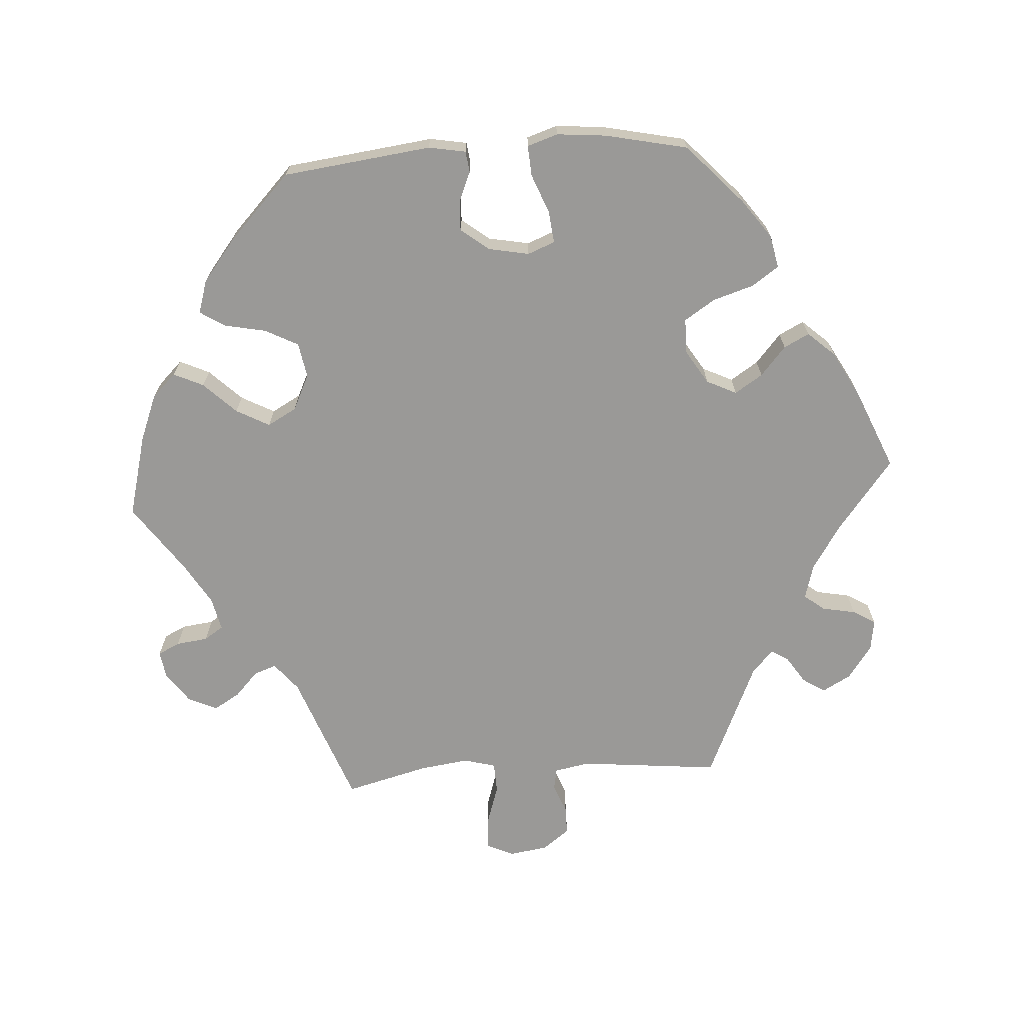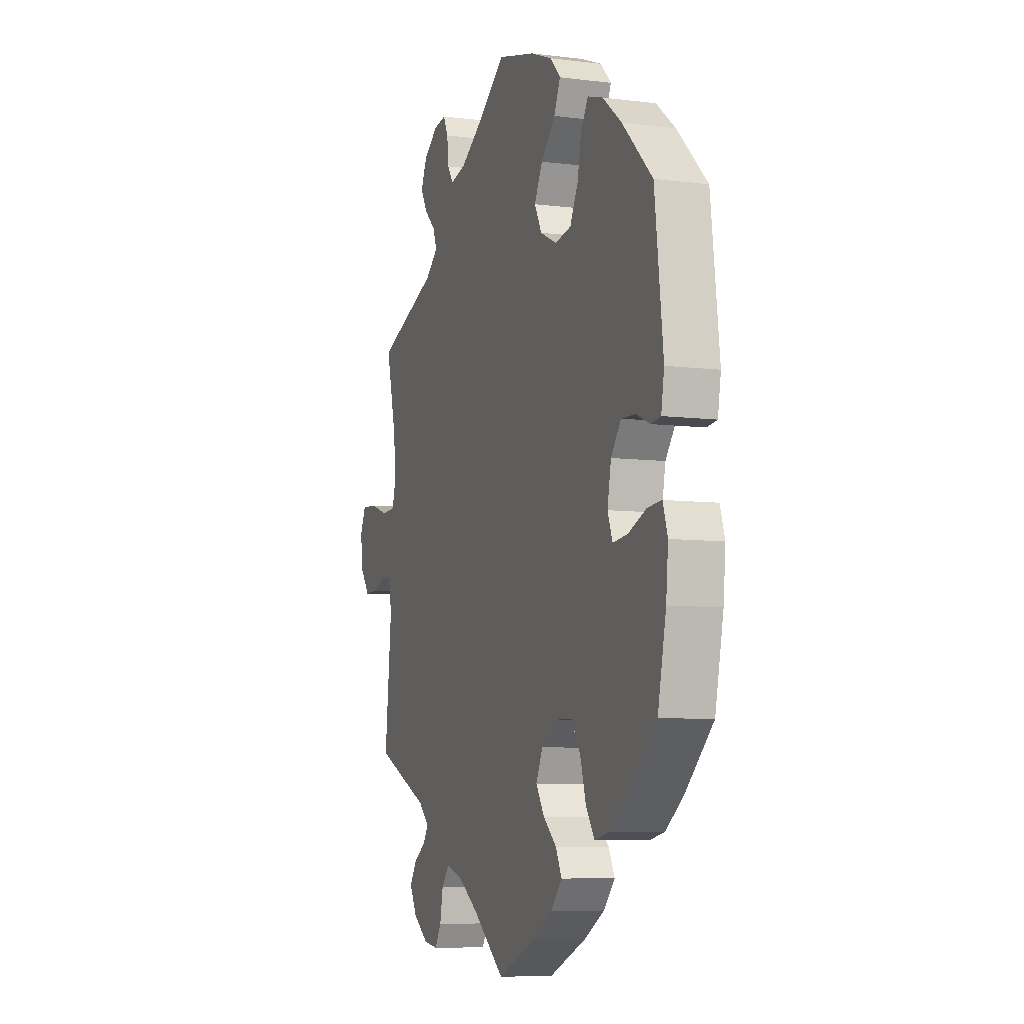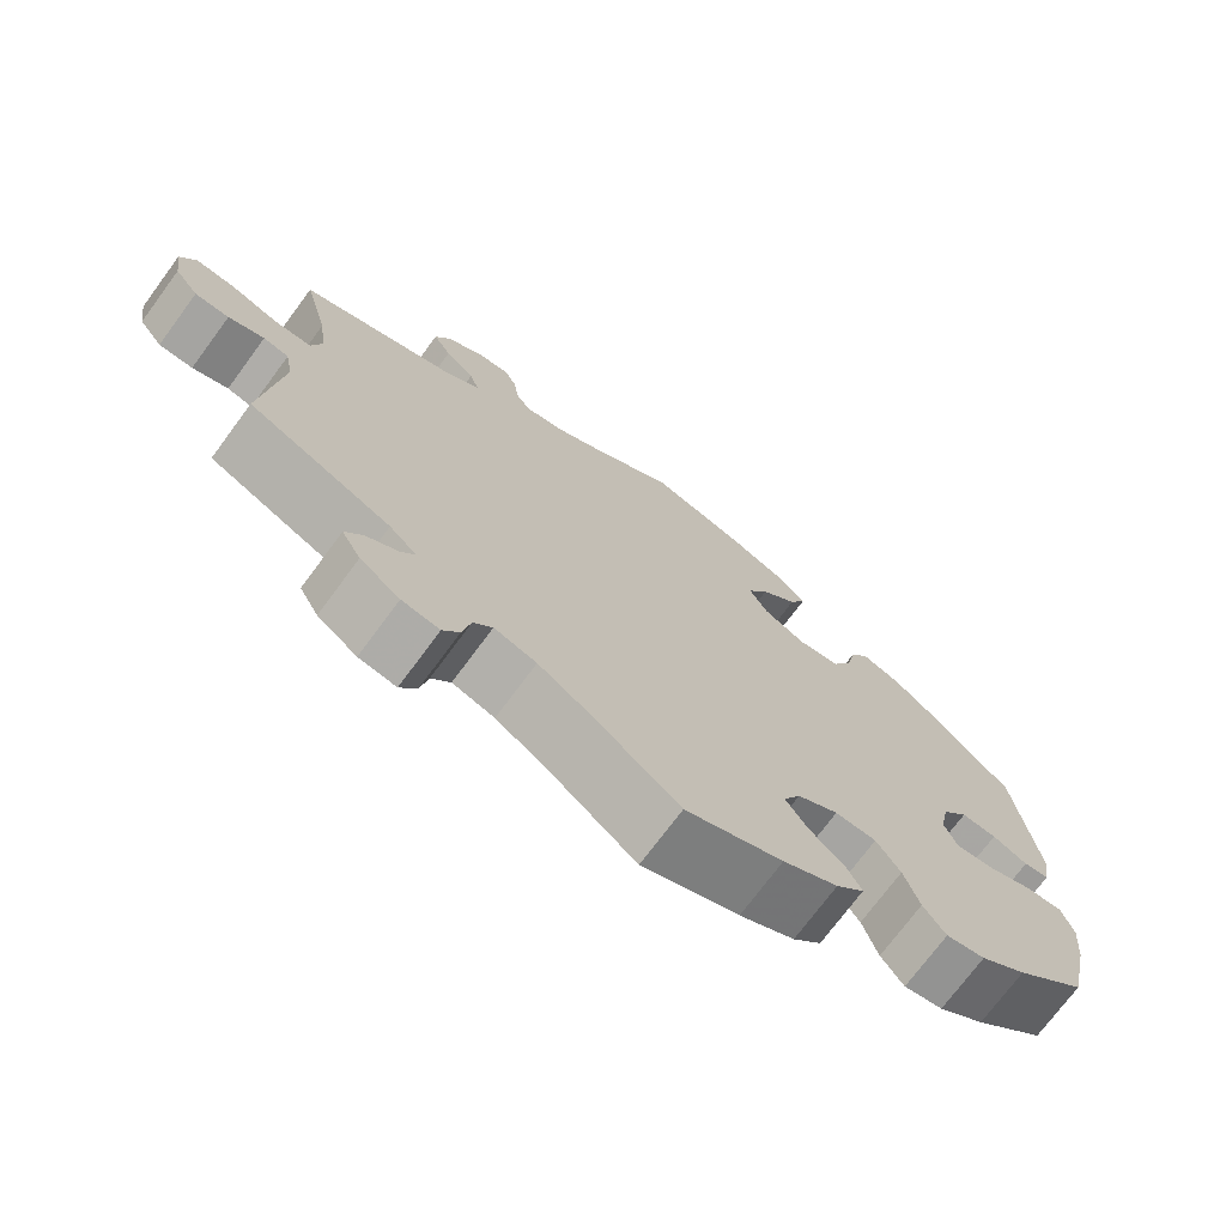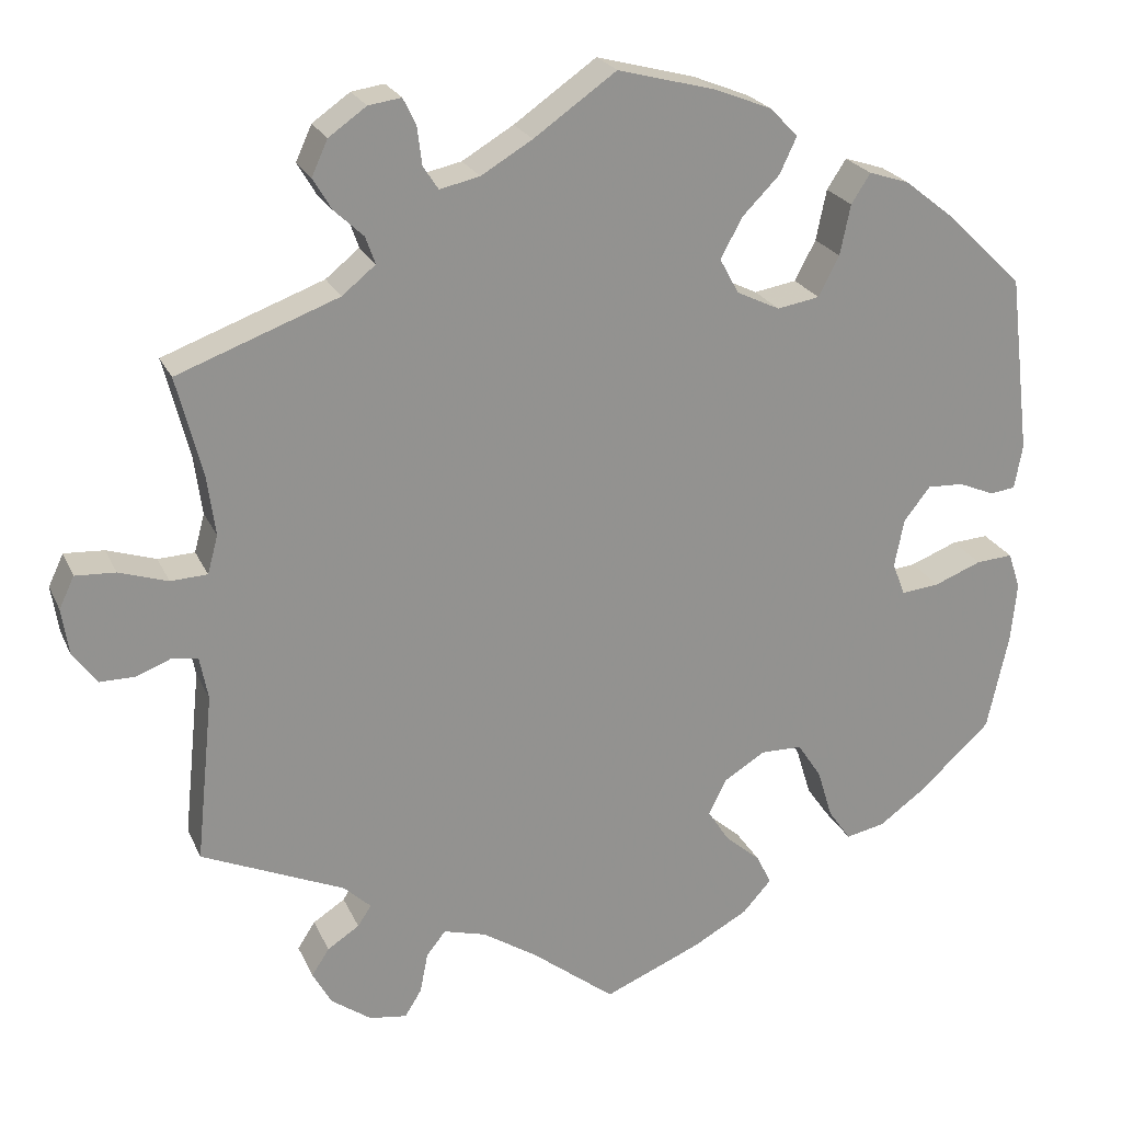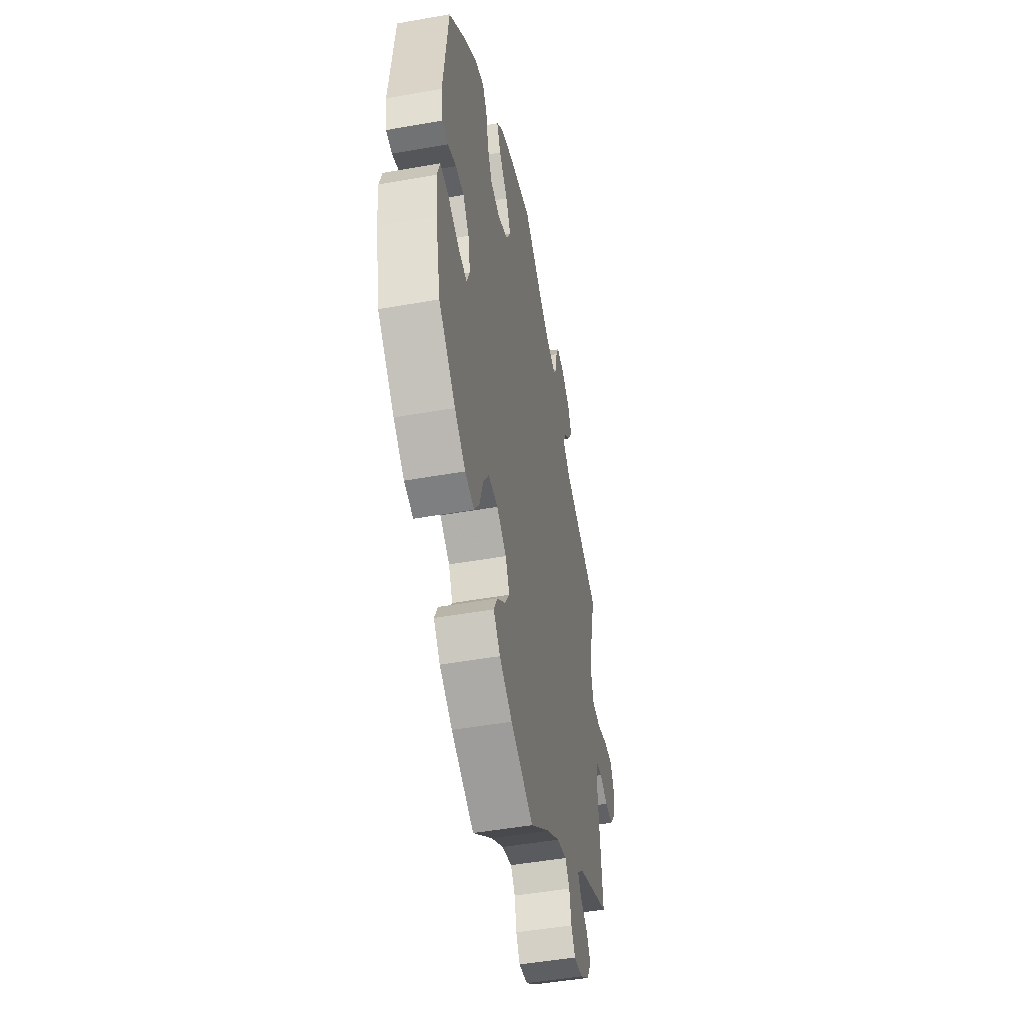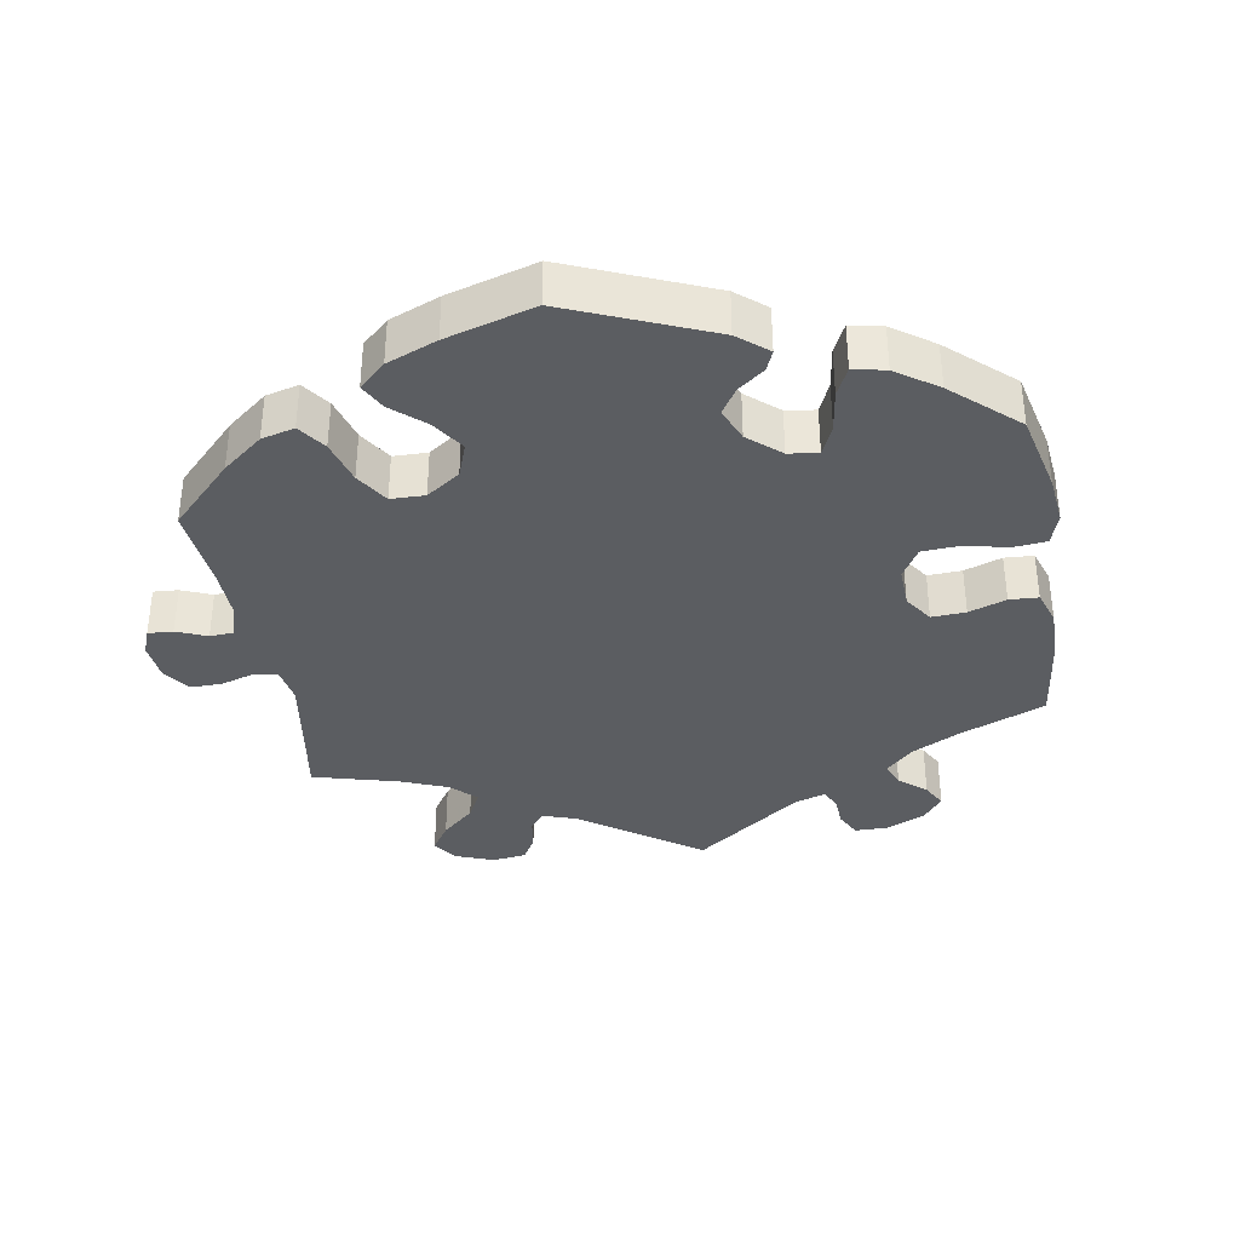
<metadata>
{"format":"obj","ext":"obj","renderer":"f3d","projection":"perspective","resolution":1024,"background":"white","views":[{"elev":-68.9,"azim":93.9,"up":"+Y"},{"elev":-7.7,"azim":70.7,"up":"+Z"},{"elev":-73.2,"azim":-36.5,"up":"+Z"},{"elev":23.2,"azim":-19.6,"up":"+Z"},{"elev":-48.6,"azim":101.2,"up":"+Z"},{"elev":-35.9,"azim":70.1,"up":"+Y"}]}
</metadata>
<code>
v -0.306 0.07 0.452
v 0.451 0.07 -0.092
v 0.522 0.07 0.026
v -0.227 0.07 -0.478
v -0.508 0.07 0.062
v -0.381 0.07 -0.473
v 0.537 0.07 0.31
v 0.432 0.07 0.047
v -0.665 0.07 0.083
v -0.675 0.07 -0.016
v 0.312 0.07 -0.405
v 0.378 0.07 0.453
v 0.159 0.07 -0.328
v -0.645 0.07 -0.056
v -0.167 0.07 0.51
v 0.158 0.07 0.336
v 0.208 0.07 -0.453
v 0.291 0.07 0.369
v 0.263 0.07 -0.297
v 0.399 0.07 0.005
v -0.366 0.07 0.526
v 0.208 0.07 0.478
v 0.389 0.07 -0.435
v -0.515 0.07 -0.098
v -0.615 0.07 0.08
v 0.124 0.07 0.587
v 0.229 0.07 0.523
v 0.134 0.07 0.38
v 0 0.07 -0.62
v 0.403 0.07 -0.097
v -0.343 0.07 0.487
v -0.358 0.07 -0.389
v -0.236 0.07 0.528
v -0.495 0.07 0.11
v -0.258 0.07 0.609
v 0.564 0.07 -0.186
v 0.293 0.07 -0.343
v 0.304 0.07 0.432
v -0.602 0.07 -0.056
v 0.477 0.07 0.045
v -0.242 0.07 0.576
v 0.211 0.07 -0.296
v 0.212 0.07 0.31
v 0.556 0.07 -0.066
v -0.379 0.07 -0.55
v -0.106 0.07 -0.537
v 0.387 0.07 -0.056
v -0.346 0.07 0.57
v 0.227 0.07 -0.491
v -0.324 0.07 -0.421
v 0.265 0.07 0.319
v 0.537 0.07 -0.31
v -0.525 0.07 -0.045
v -0.174 0.07 -0.493
v -0.282 0.07 -0.593
v -0.261 0.07 -0.559
v -0.403 0.07 -0.507
v 0.554 0.07 0.03
v -0.299 0.07 0.603
v -0.505 0.07 0.185
v 0.194 0.07 0.559
v -0.557 0.07 -0.039
v -0 0.07 0.62
v 0.328 0.07 0.469
v -0.294 0.07 0.418
v 0.34 0.07 -0.445
v -0.684 0.07 0.043
v 0.161 0.07 0.43
v 0.447 0.07 -0.393
v 0.191 0.07 -0.531
v -0.103 0.07 0.548
v 0.51 0.07 -0.069
v 0.564 0.07 0.086
v -0.329 0.07 -0.586
v -0.554 0.07 0.06
v 0.571 0.07 -0.112
v -0.341 0.07 -0.447
v 0.44 0.07 0.404
v 0.122 0.07 -0.569
v -0.537 0.07 -0.31
v -0.251 0.07 -0.508
v 0.137 0.07 -0.373
v -0.537 0.07 0.31
v 0.164 0.07 -0.415
v -0.336 0.07 0.384
v -0.217 0.07 0.499
v -0.306 -0 0.452
v 0.451 -0 -0.092
v 0.522 -0 0.026
v -0.227 -0 -0.478
v -0.508 -0 0.062
v -0.381 -0 -0.473
v 0.537 -0 0.31
v 0.432 -0 0.047
v -0.665 -0 0.083
v -0.675 -0 -0.016
v 0.312 -0 -0.405
v 0.378 -0 0.453
v 0.159 -0 -0.328
v -0.645 -0 -0.056
v -0.167 -0 0.51
v 0.158 -0 0.336
v 0.208 -0 -0.453
v 0.291 -0 0.369
v 0.263 -0 -0.297
v 0.399 -0 0.005
v -0.366 -0 0.526
v 0.208 -0 0.478
v 0.389 -0 -0.435
v -0.515 -0 -0.098
v -0.615 -0 0.08
v 0.124 -0 0.587
v 0.229 -0 0.523
v 0.134 -0 0.38
v 0 -0 -0.62
v 0.403 -0 -0.097
v -0.343 -0 0.487
v -0.358 -0 -0.389
v -0.236 -0 0.528
v -0.495 -0 0.11
v -0.258 -0 0.609
v 0.564 -0 -0.186
v 0.293 -0 -0.343
v 0.304 -0 0.432
v -0.602 -0 -0.056
v 0.477 -0 0.045
v -0.242 -0 0.576
v 0.211 -0 -0.296
v 0.212 -0 0.31
v 0.556 -0 -0.066
v -0.379 -0 -0.55
v -0.106 -0 -0.537
v 0.387 -0 -0.056
v -0.346 -0 0.57
v 0.227 -0 -0.491
v -0.324 -0 -0.421
v 0.265 -0 0.319
v 0.537 -0 -0.31
v -0.525 -0 -0.045
v -0.174 -0 -0.493
v -0.282 -0 -0.593
v -0.261 -0 -0.559
v -0.403 -0 -0.507
v 0.554 -0 0.03
v -0.299 -0 0.603
v -0.505 -0 0.185
v 0.194 -0 0.559
v -0.557 -0 -0.039
v -0 -0 0.62
v 0.328 -0 0.469
v -0.294 -0 0.418
v 0.34 -0 -0.445
v -0.684 -0 0.043
v 0.161 -0 0.43
v 0.447 -0 -0.393
v 0.191 -0 -0.531
v -0.103 -0 0.548
v 0.51 -0 -0.069
v 0.564 -0 0.086
v -0.329 -0 -0.586
v -0.554 -0 0.06
v 0.571 -0 -0.112
v -0.341 -0 -0.447
v 0.44 -0 0.404
v 0.122 -0 -0.569
v -0.537 -0 -0.31
v -0.251 -0 -0.508
v 0.137 -0 -0.373
v -0.537 -0 0.31
v 0.164 -0 -0.415
v -0.336 -0 0.384
v -0.217 -0 0.499
f 18 38 64 12
f 51 18 12 78
f 61 27 22 68
f 61 68 28
f 71 63 26 61
f 15 71 61 28
f 86 15 28 16
f 59 35 41 33
f 59 33 86
f 48 59 86
f 1 31 21 48
f 65 1 48 86
f 60 83 85
f 34 60 85 65
f 5 34 65 86
f 67 9 25 75
f 67 75 5
f 10 67 5
f 62 39 14 10
f 53 62 10 5
f 24 53 5 86
f 32 80 24 86
f 45 57 6 77
f 45 77 50
f 74 45 50
f 81 56 55 74
f 4 81 74 50
f 54 4 50 32
f 70 79 29 46
f 70 46 54
f 84 17 49 70
f 82 84 70 54
f 13 82 54 32
f 23 66 11 37
f 23 37 19
f 69 23 19
f 52 69 19
f 36 52 19
f 76 36 19 42
f 2 72 44 76
f 30 2 76 42
f 73 58 3 40
f 73 40 8
f 51 78 7 73
f 32 86 16 43
f 47 30 42 13
f 20 47 13 32
f 8 20 32 43
f 73 8 43 51
f 98 150 124 104
f 164 98 104 137
f 154 108 113 147
f 114 154 147
f 147 112 149 157
f 114 147 157 101
f 102 114 101 172
f 119 127 121 145
f 172 119 145
f 172 145 134
f 134 107 117 87
f 172 134 87 151
f 171 169 146
f 151 171 146 120
f 172 151 120 91
f 161 111 95 153
f 91 161 153
f 91 153 96
f 96 100 125 148
f 91 96 148 139
f 172 91 139 110
f 172 110 166 118
f 163 92 143 131
f 136 163 131
f 136 131 160
f 160 141 142 167
f 136 160 167 90
f 118 136 90 140
f 132 115 165 156
f 140 132 156
f 156 135 103 170
f 140 156 170 168
f 118 140 168 99
f 123 97 152 109
f 105 123 109
f 105 109 155
f 105 155 138
f 105 138 122
f 128 105 122 162
f 162 130 158 88
f 128 162 88 116
f 126 89 144 159
f 94 126 159
f 159 93 164 137
f 129 102 172 118
f 99 128 116 133
f 118 99 133 106
f 129 118 106 94
f 137 129 94 159
f 73 159 144 58
f 58 144 89 3
f 3 89 126 40
f 40 126 94 8
f 8 94 106 20
f 20 106 133 47
f 47 133 116 30
f 30 116 88 2
f 2 88 158 72
f 72 158 130 44
f 44 130 162 76
f 76 162 122 36
f 36 122 138 52
f 52 138 155 69
f 69 155 109 23
f 23 109 152 66
f 66 152 97 11
f 11 97 123 37
f 37 123 105 19
f 19 105 128 42
f 42 128 99 13
f 13 99 168 82
f 82 168 170 84
f 84 170 103 17
f 17 103 135 49
f 49 135 156 70
f 70 156 165 79
f 79 165 115 29
f 29 115 132 46
f 46 132 140 54
f 54 140 90 4
f 4 90 167 81
f 81 167 142 56
f 56 142 141 55
f 55 141 160 74
f 74 160 131 45
f 45 131 143 57
f 57 143 92 6
f 6 92 163 77
f 77 163 136 50
f 50 136 118 32
f 32 118 166 80
f 80 166 110 24
f 24 110 139 53
f 53 139 148 62
f 62 148 125 39
f 39 125 100 14
f 14 100 96 10
f 10 96 153 67
f 67 153 95 9
f 9 95 111 25
f 25 111 161 75
f 75 161 91 5
f 5 91 120 34
f 34 120 146 60
f 60 146 169 83
f 83 169 171 85
f 85 171 151 65
f 65 151 87 1
f 1 87 117 31
f 31 117 107 21
f 21 107 134 48
f 48 134 145 59
f 59 145 121 35
f 35 121 127 41
f 41 127 119 33
f 33 119 172 86
f 86 172 101 15
f 15 101 157 71
f 71 157 149 63
f 63 149 112 26
f 26 112 147 61
f 61 147 113 27
f 27 113 108 22
f 22 108 154 68
f 68 154 114 28
f 28 114 102 16
f 16 102 129 43
f 43 129 137 51
f 51 137 104 18
f 18 104 124 38
f 38 124 150 64
f 64 150 98 12
f 12 98 164 78
f 78 164 93 7
f 7 93 159 73

</code>
